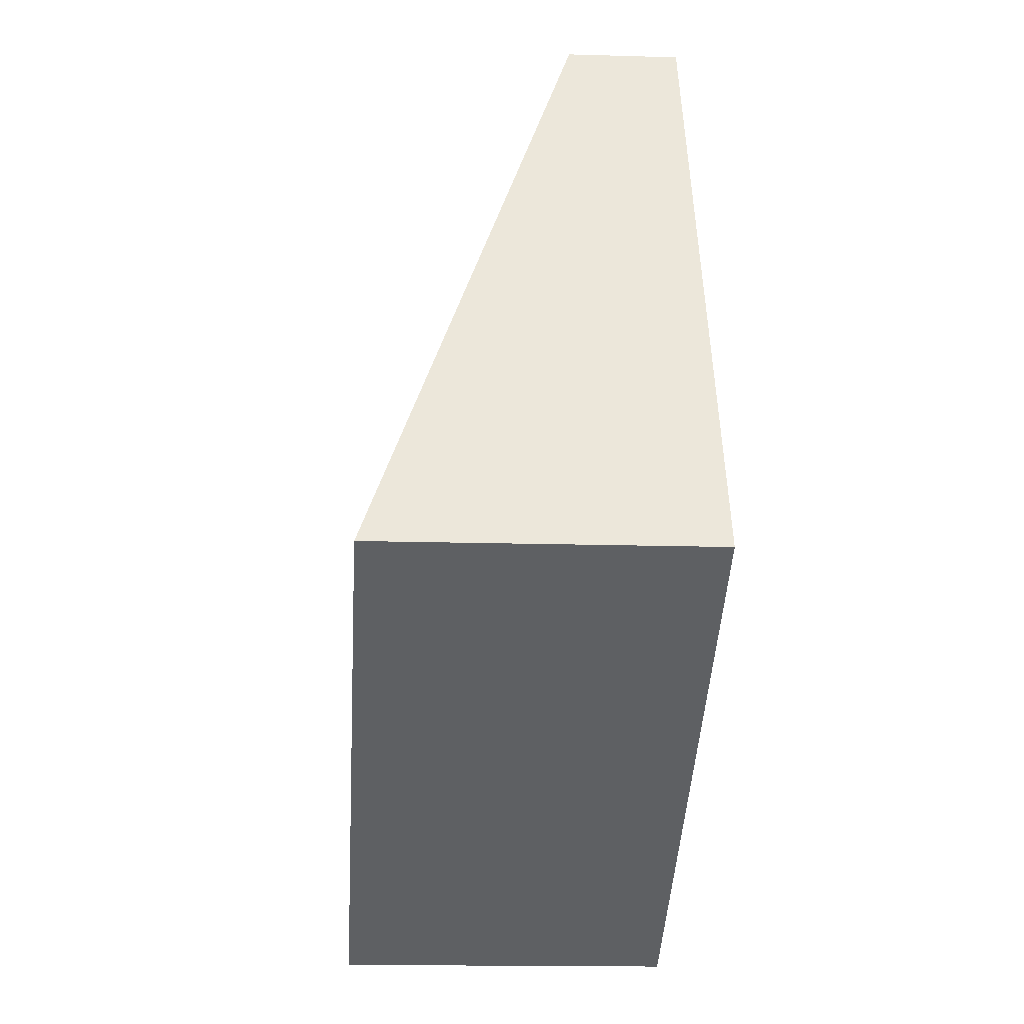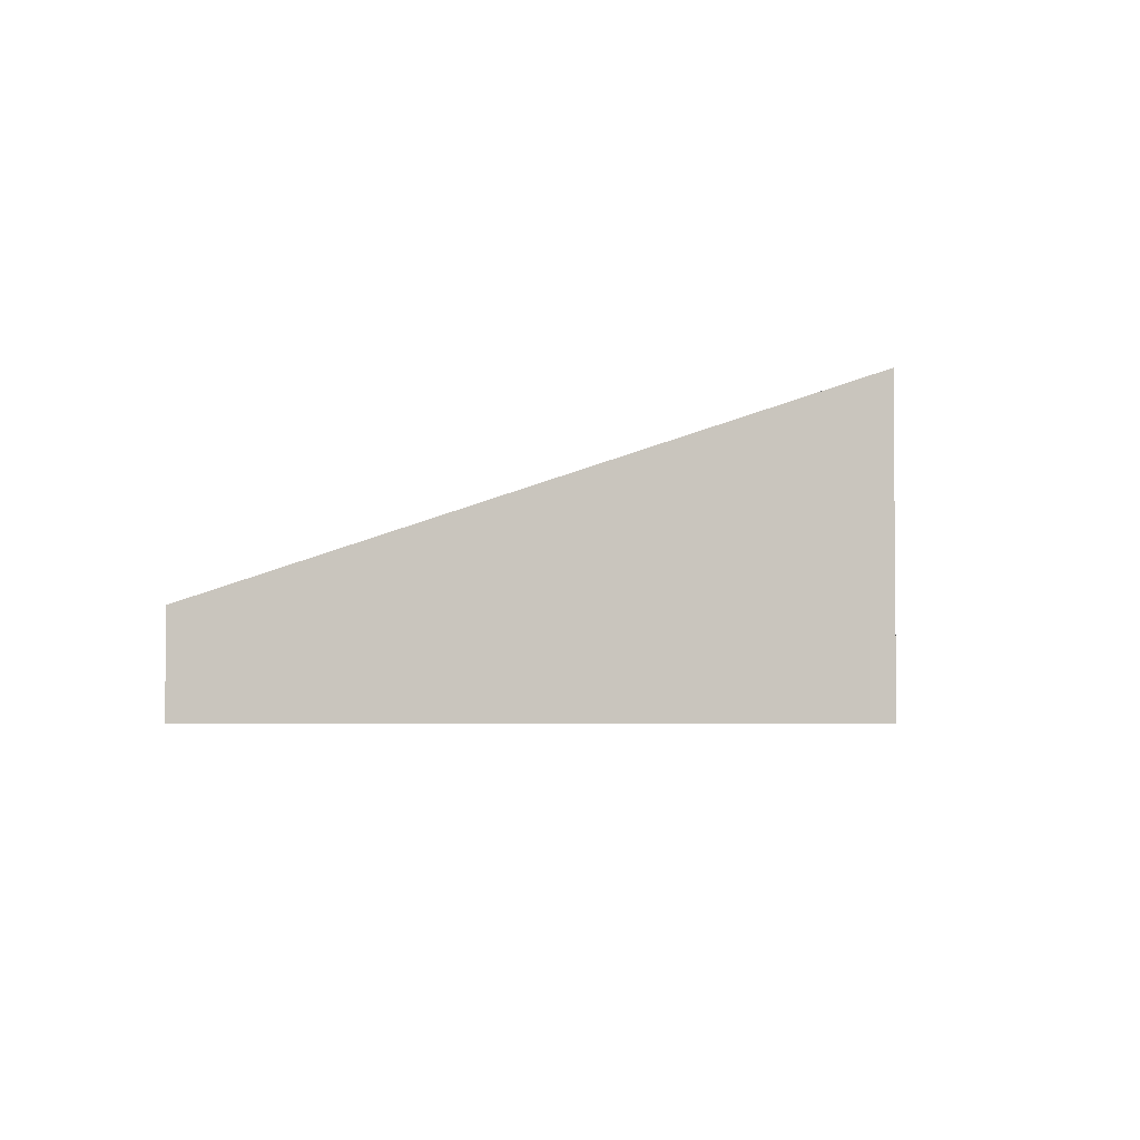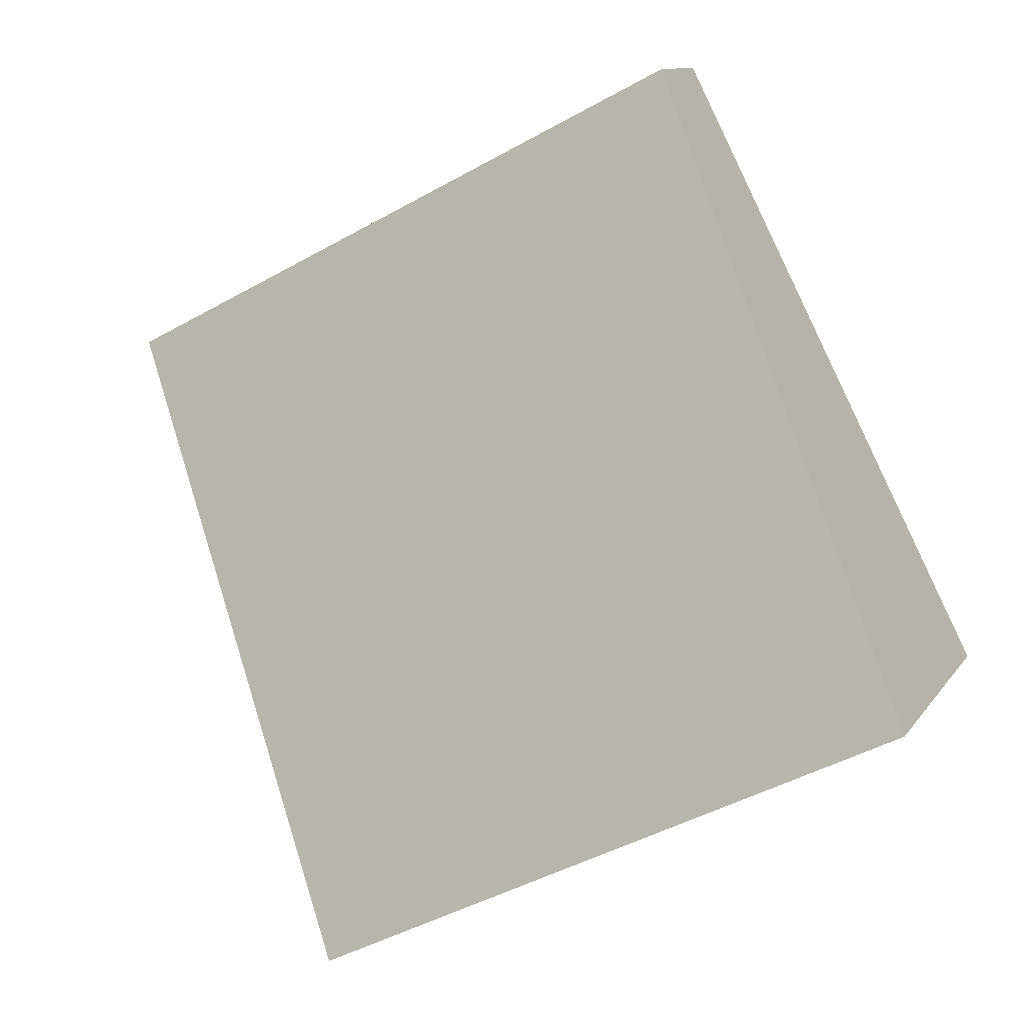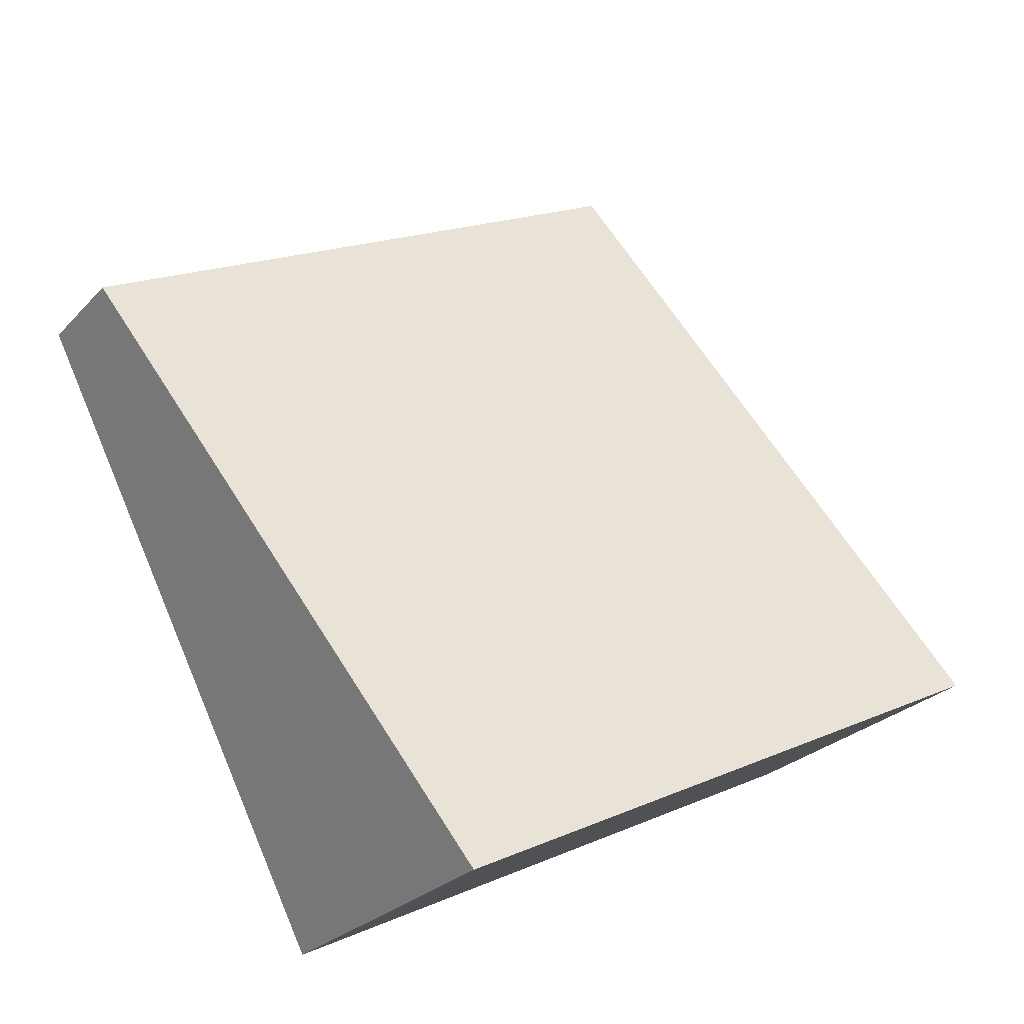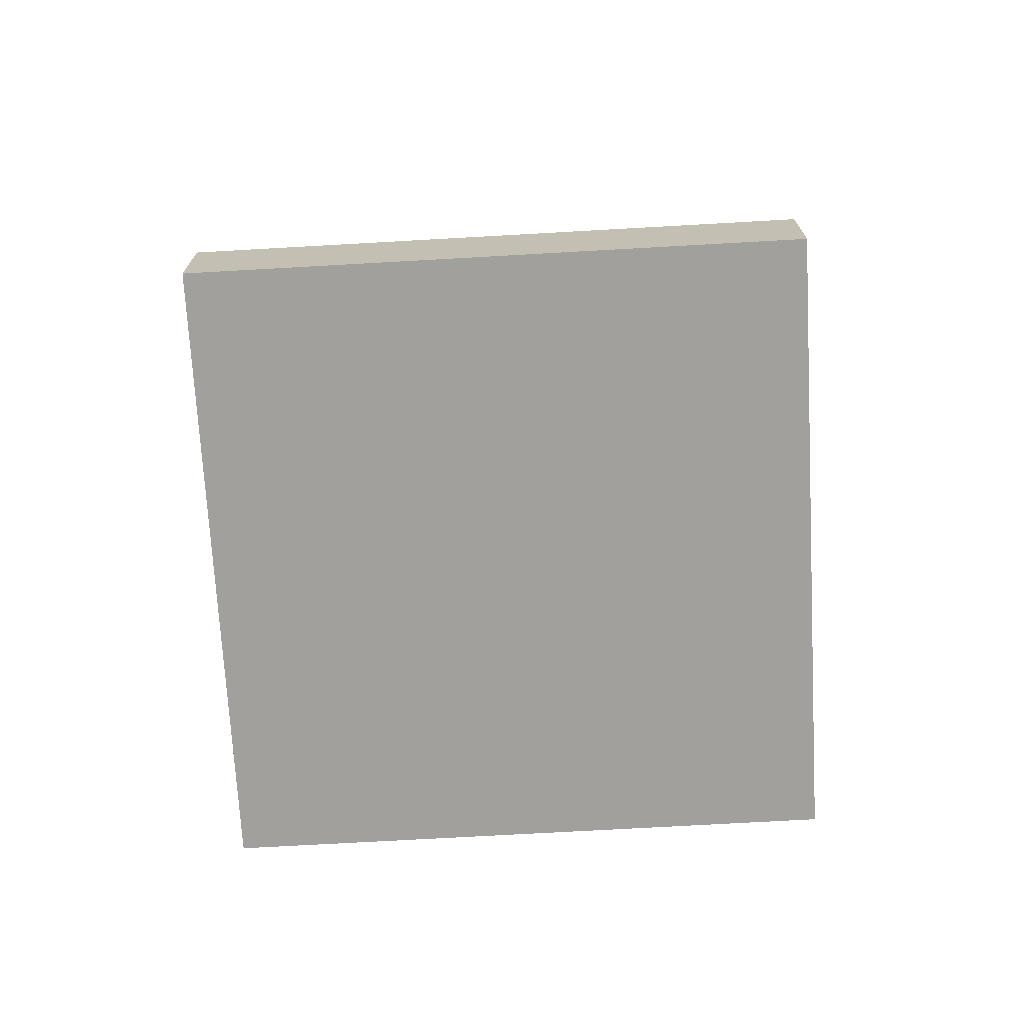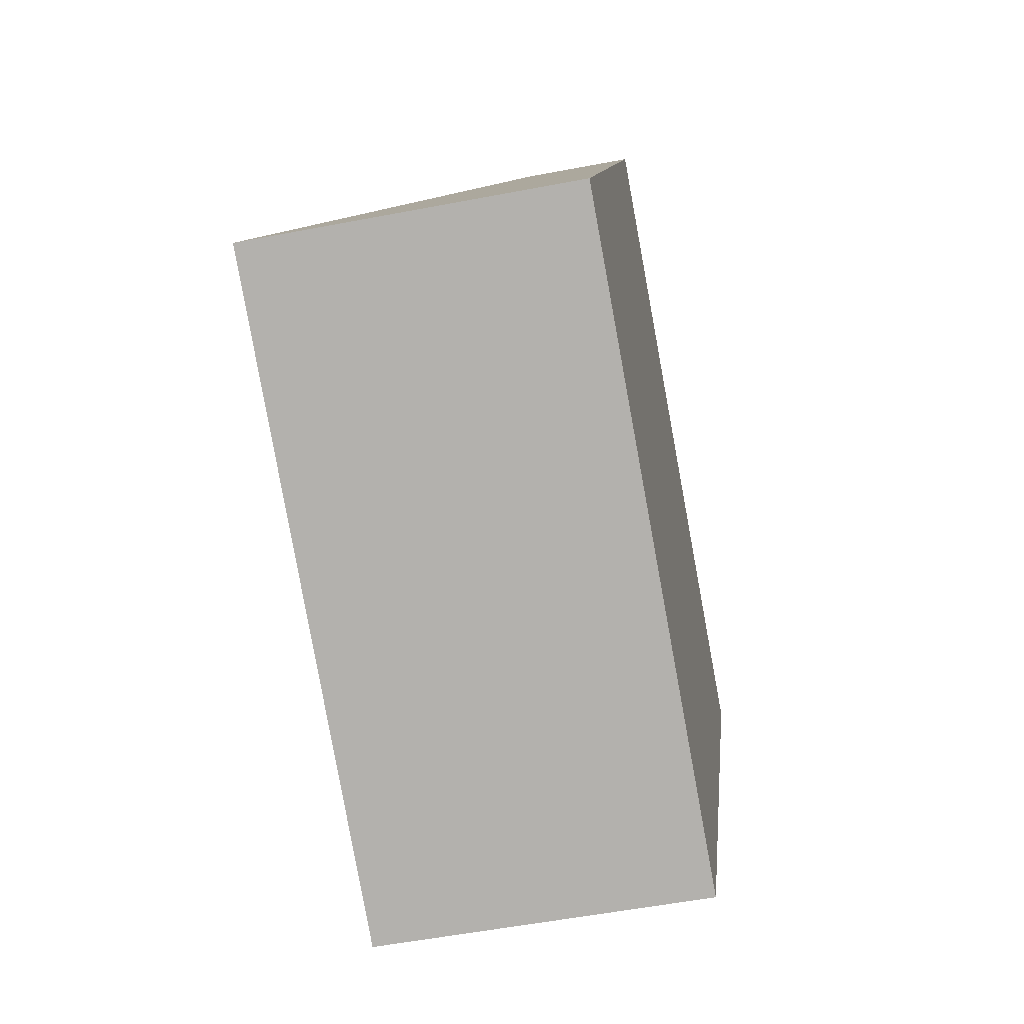
<metadata>
{"format":"obj","ext":"obj","renderer":"f3d","projection":"perspective","resolution":1024,"background":"white","views":[{"elev":-15.5,"azim":-93.6,"up":"+Z"},{"elev":-3.5,"azim":124.4,"up":"+Y"},{"elev":10.9,"azim":-159.4,"up":"+Z"},{"elev":-25.9,"azim":147.8,"up":"+Z"},{"elev":-71.6,"azim":30.2,"up":"+Y"},{"elev":-53.9,"azim":-78.4,"up":"+Z"}]}
</metadata>
<code>
v  4.886 2.671 -2.486
v  2.549 0.919 5.009
v  7.435 0.919 2.523
v  0 2.671 1.636e-16
v  4.886 1.522e-16 -2.486
v  7.435 -1.545e-16 2.523
v  0 0 0
v  2.549 -3.067e-16 5.009
g defaultobject
f 1 2 3
f 2 1 4
f 3 5 1
f 5 3 6
f 5 4 1
f 4 5 7
f 7 2 4
f 2 7 8
f 8 3 2
f 3 8 6
f 8 5 6
f 5 8 7

</code>
